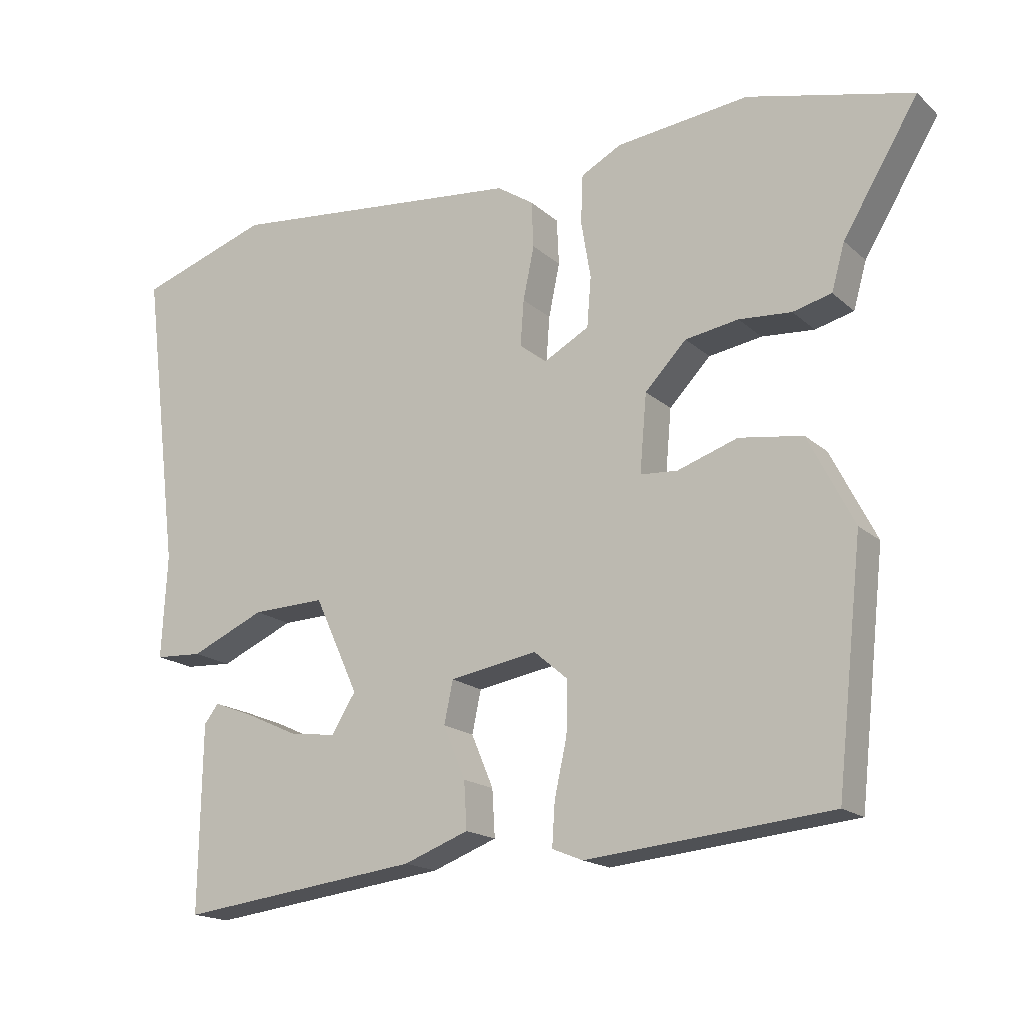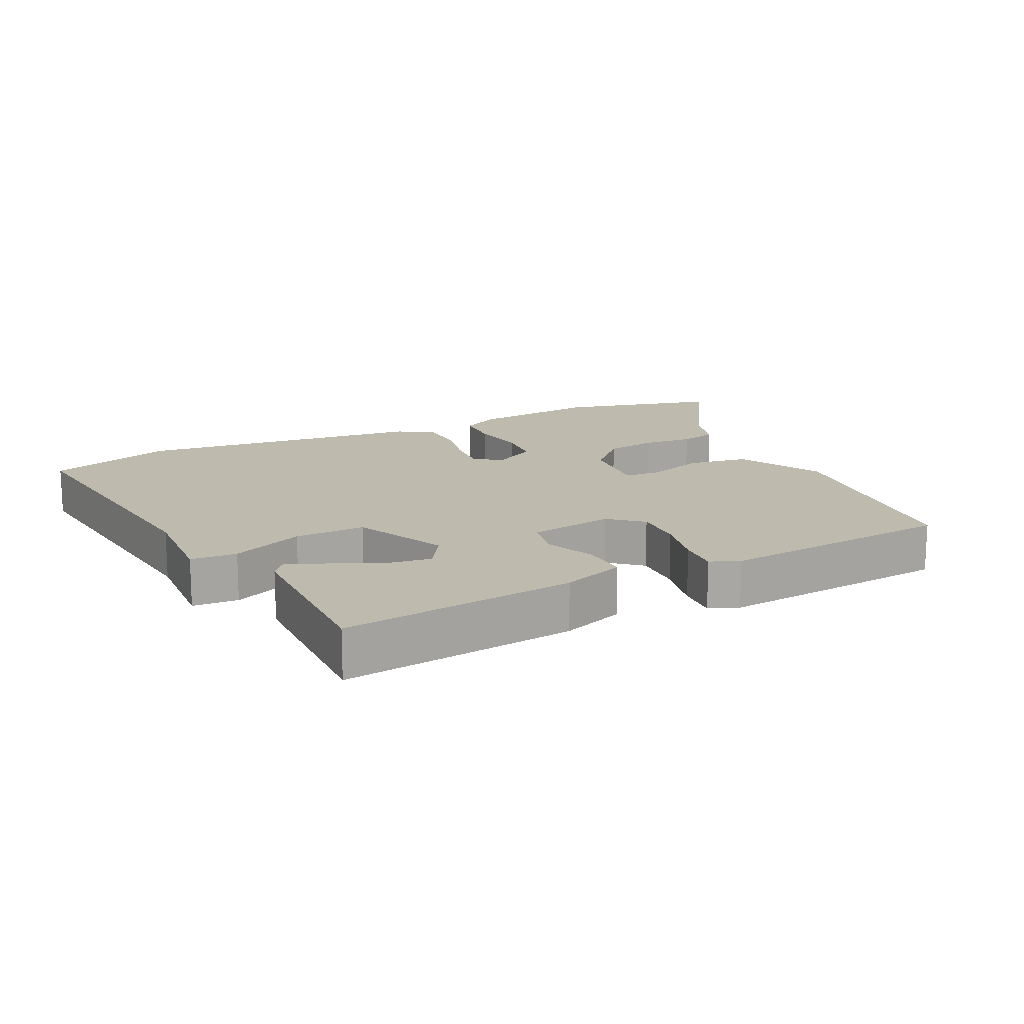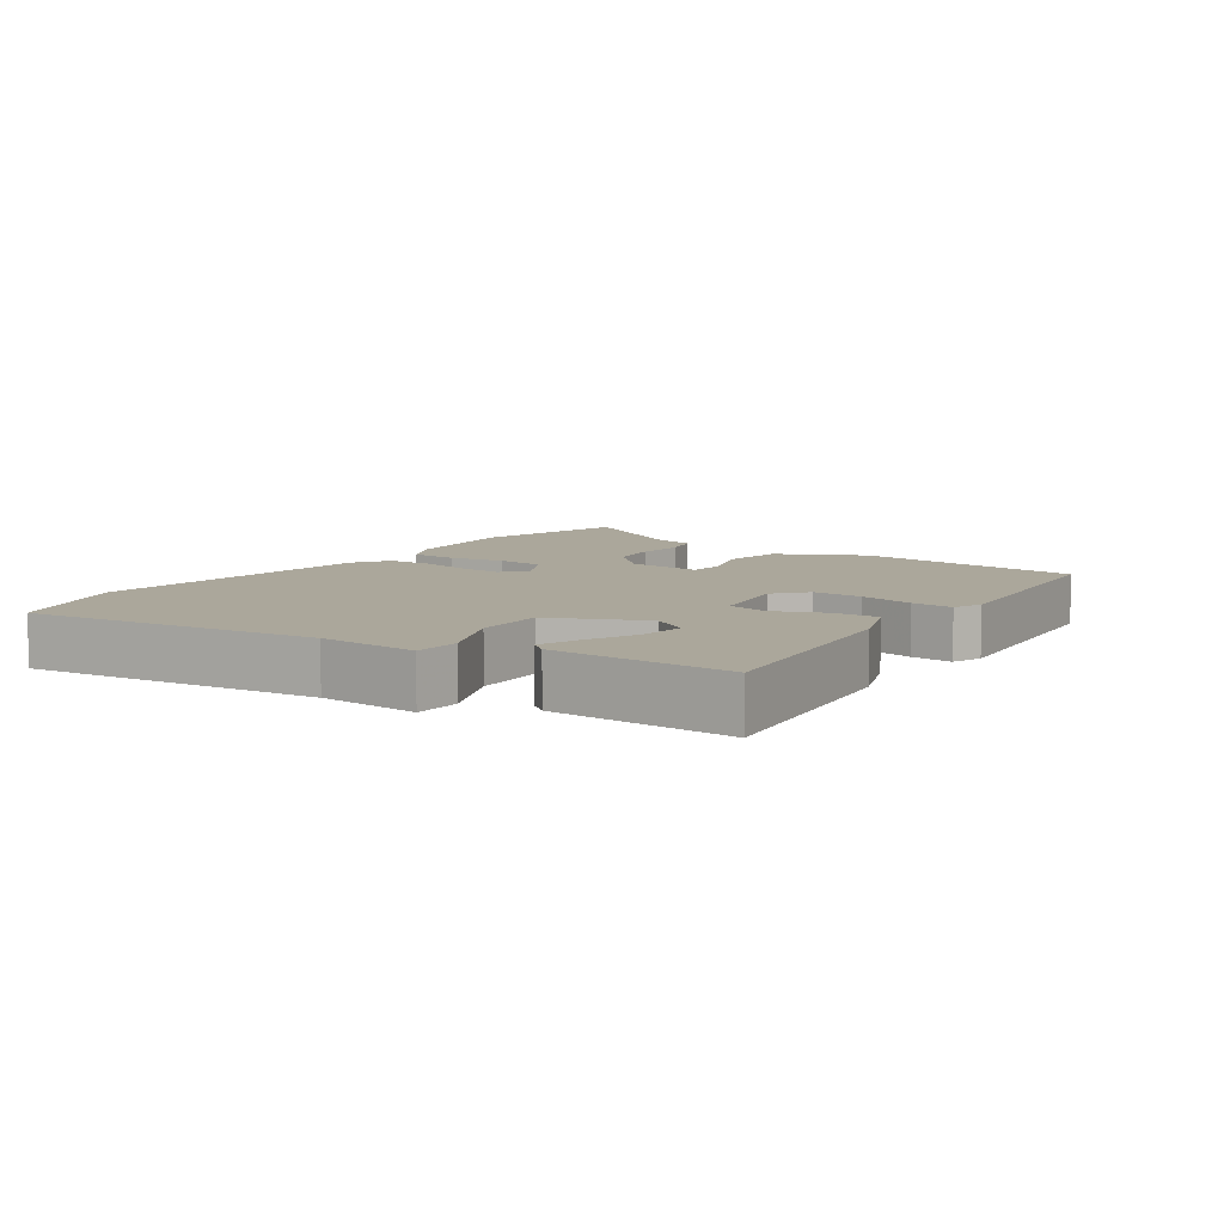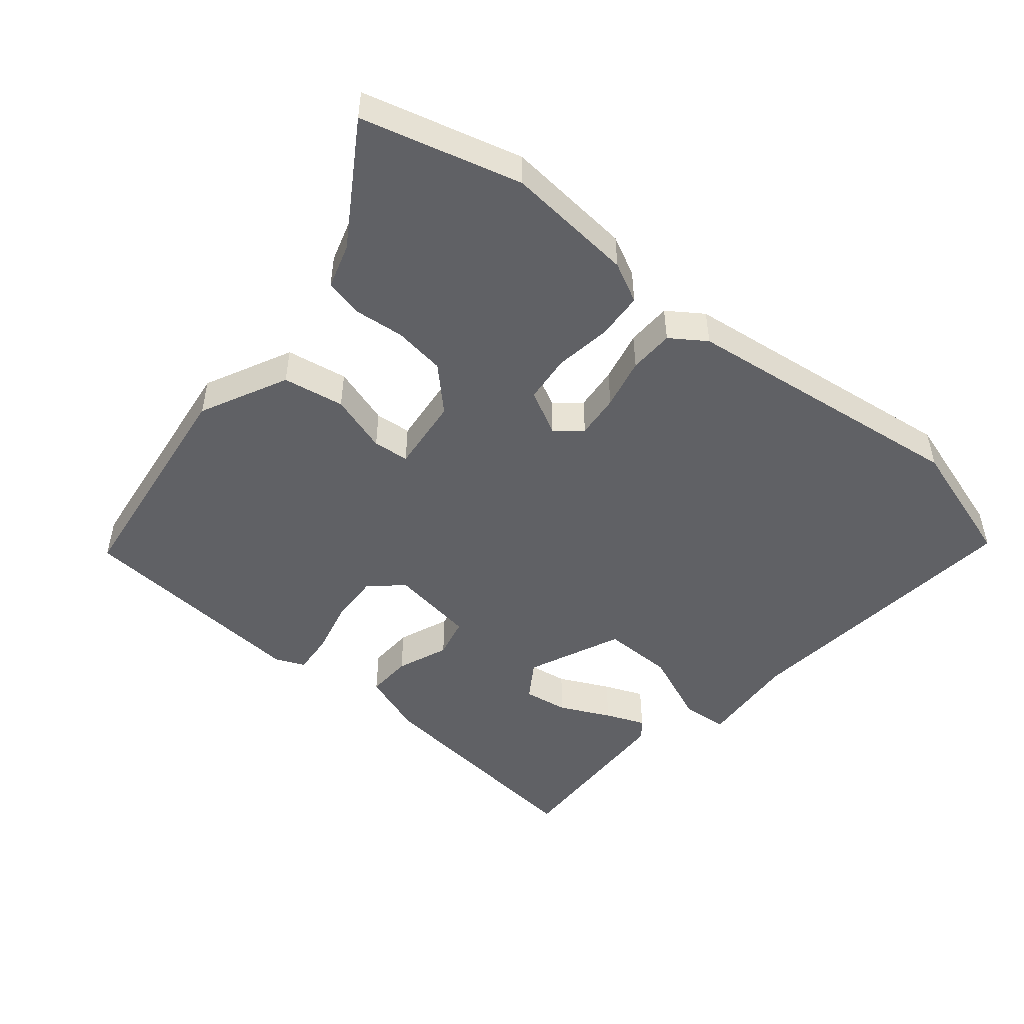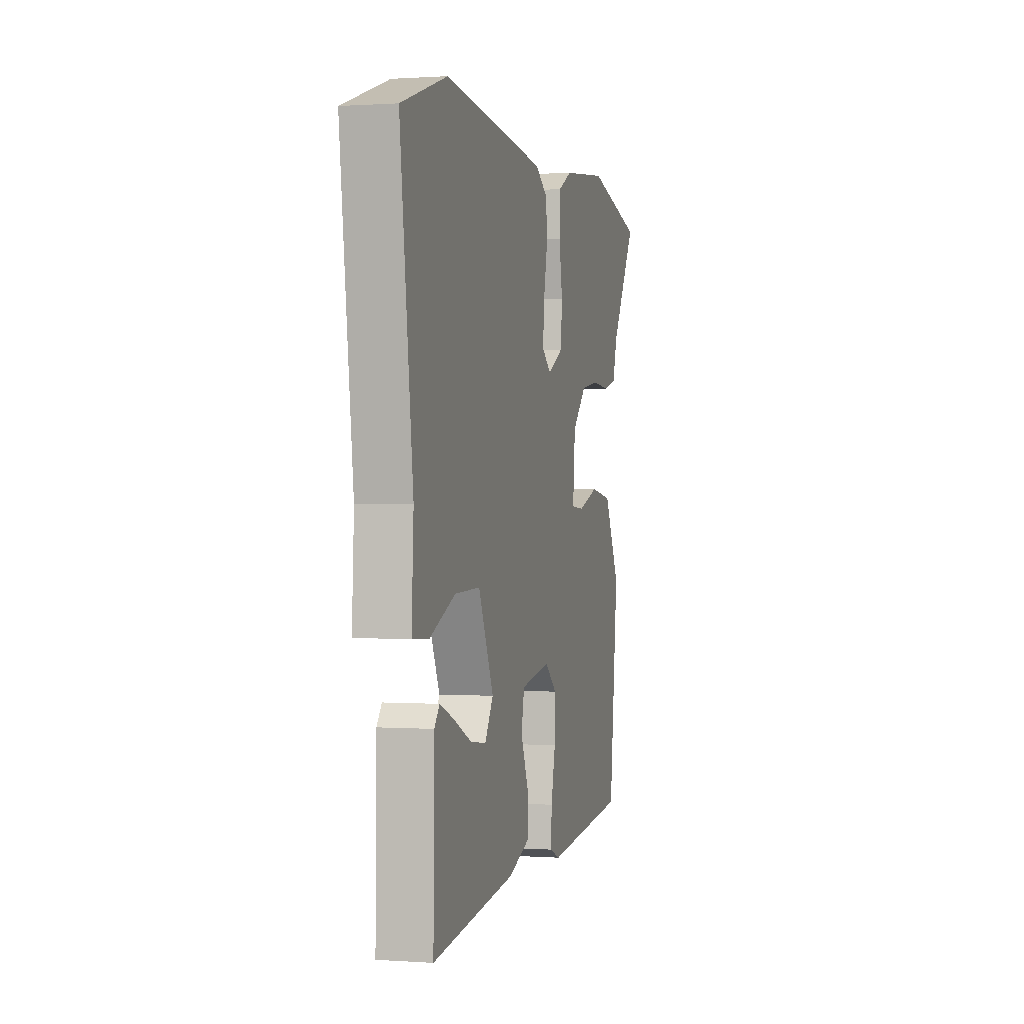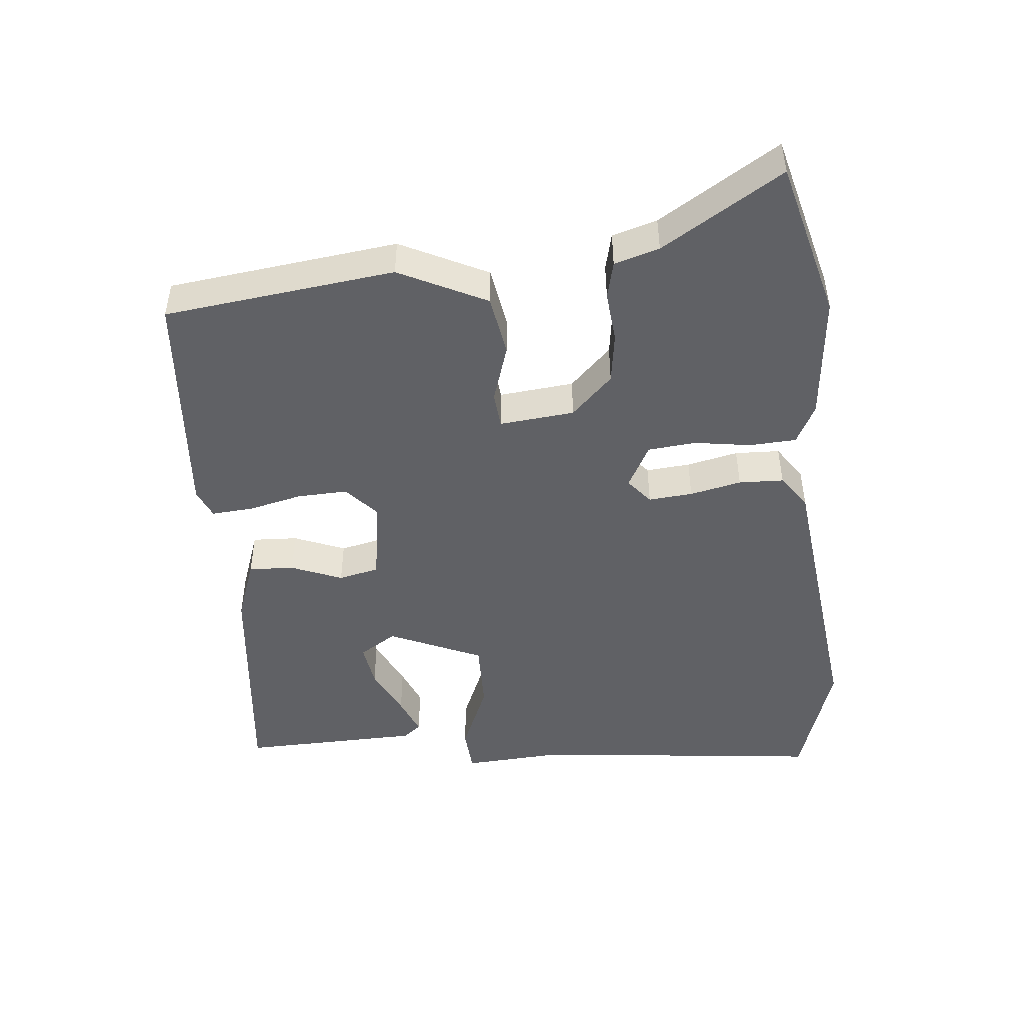
<metadata>
{"format":"obj","ext":"obj","renderer":"f3d","projection":"perspective","resolution":1024,"background":"white","views":[{"elev":-17.4,"azim":-148.7,"up":"+Z"},{"elev":15.6,"azim":154.0,"up":"+Y"},{"elev":8.1,"azim":124.9,"up":"+Y"},{"elev":-48.9,"azim":-38.6,"up":"+Y"},{"elev":0.5,"azim":104.6,"up":"+Z"},{"elev":-47.1,"azim":-83.7,"up":"+Y"}]}
</metadata>
<code>
v 0.409 0.07 0.53
v 0.6 0.07 0.467
v 0.546 0.07 0.029
v 0.554 0.07 -0.121
v 0.485 0.07 -0.125
v 0.377 0.07 -0.078
v 0.271 0.07 -0.075
v 0.207 0.07 -0.214
v 0.242 0.07 -0.27
v 0.309 0.07 -0.261
v 0.385 0.07 -0.226
v 0.444 0.07 -0.203
v 0.465 0.07 -0.23
v 0.469 0.07 -0.499
v 0.118 0.07 -0.456
v 0.024 0.07 -0.421
v 0.028 0.07 -0.353
v 0.06 0.07 -0.277
v 0.047 0.07 -0.216
v -0.08 0.07 -0.195
v -0.129 0.07 -0.237
v -0.127 0.07 -0.312
v -0.109 0.07 -0.393
v -0.105 0.07 -0.455
v -0.149 0.07 -0.473
v -0.502 0.07 -0.44
v -0.54 0.07 -0.096
v -0.474 0.07 0.033
v -0.382 0.07 0.047
v -0.295 0.07 0.018
v -0.241 0.07 0.022
v -0.251 0.07 0.134
v -0.311 0.07 0.196
v -0.388 0.07 0.208
v -0.464 0.07 0.202
v -0.52 0.07 0.216
v -0.539 0.07 0.283
v -0.648 0.07 0.463
v -0.41 0.07 0.522
v -0.218 0.07 0.501
v -0.159 0.07 0.47
v -0.156 0.07 0.4
v -0.17 0.07 0.316
v -0.164 0.07 0.244
v -0.098 0.07 0.208
v -0.059 0.07 0.239
v -0.064 0.07 0.305
v -0.08 0.07 0.382
v -0.077 0.07 0.449
v -0.024 0.07 0.484
v 0.409 0 0.53
v 0.6 0 0.467
v 0.546 0 0.029
v 0.554 0 -0.121
v 0.485 0 -0.125
v 0.377 0 -0.078
v 0.271 0 -0.075
v 0.207 0 -0.214
v 0.242 0 -0.27
v 0.309 0 -0.261
v 0.385 0 -0.226
v 0.444 0 -0.203
v 0.465 0 -0.23
v 0.469 0 -0.499
v 0.118 0 -0.456
v 0.024 0 -0.421
v 0.028 0 -0.353
v 0.06 0 -0.277
v 0.047 0 -0.216
v -0.08 0 -0.195
v -0.129 0 -0.237
v -0.127 0 -0.312
v -0.109 0 -0.393
v -0.105 0 -0.455
v -0.149 0 -0.473
v -0.502 0 -0.44
v -0.54 0 -0.096
v -0.474 0 0.033
v -0.382 0 0.047
v -0.295 0 0.018
v -0.241 0 0.022
v -0.251 0 0.134
v -0.311 0 0.196
v -0.388 0 0.208
v -0.464 0 0.202
v -0.52 0 0.216
v -0.539 0 0.283
v -0.648 0 0.463
v -0.41 0 0.522
v -0.218 0 0.501
v -0.159 0 0.47
v -0.156 0 0.4
v -0.17 0 0.316
v -0.164 0 0.244
v -0.098 0 0.208
v -0.059 0 0.239
v -0.064 0 0.305
v -0.08 0 0.382
v -0.077 0 0.449
v -0.024 0 0.484
f 1 2 3
f 50 1 3
f 49 50 3
f 48 49 3
f 47 48 3
f 4 5 6
f 3 4 6
f 47 3 6
f 46 47 6
f 45 46 6 7
f 44 45 7 8
f 41 42 43
f 40 41 43
f 39 40 43
f 38 39 43
f 37 38 43
f 37 43 44
f 36 37 44
f 35 36 44
f 34 35 44
f 33 34 44
f 44 8 9
f 33 44 9
f 32 33 9
f 28 29 30
f 27 28 30
f 26 27 30
f 25 26 30
f 24 25 30
f 23 24 30
f 22 23 30
f 21 22 30 31
f 20 21 31 32
f 16 17 18
f 15 16 18
f 14 15 18
f 14 18 19
f 12 13 14
f 11 12 14
f 10 11 14
f 9 10 14
f 9 14 19
f 32 9 19
f 19 20 32
f 53 52 51
f 53 51 100
f 53 100 99
f 53 99 98
f 53 98 97
f 56 55 54
f 56 54 53
f 56 53 97
f 56 97 96
f 57 56 96 95
f 58 57 95 94
f 93 92 91
f 93 91 90
f 93 90 89
f 93 89 88
f 93 88 87
f 94 93 87
f 94 87 86
f 94 86 85
f 94 85 84
f 94 84 83
f 59 58 94
f 59 94 83
f 59 83 82
f 80 79 78
f 80 78 77
f 80 77 76
f 80 76 75
f 80 75 74
f 80 74 73
f 80 73 72
f 81 80 72 71
f 82 81 71 70
f 68 67 66
f 68 66 65
f 68 65 64
f 69 68 64
f 64 63 62
f 64 62 61
f 64 61 60
f 64 60 59
f 69 64 59
f 69 59 82
f 82 70 69
f 1 51 52 2
f 2 52 53 3
f 3 53 54 4
f 4 54 55 5
f 5 55 56 6
f 6 56 57 7
f 7 57 58 8
f 8 58 59 9
f 9 59 60 10
f 10 60 61 11
f 11 61 62 12
f 12 62 63 13
f 13 63 64 14
f 14 64 65 15
f 15 65 66 16
f 16 66 67 17
f 17 67 68 18
f 18 68 69 19
f 19 69 70 20
f 20 70 71 21
f 21 71 72 22
f 22 72 73 23
f 23 73 74 24
f 24 74 75 25
f 25 75 76 26
f 26 76 77 27
f 27 77 78 28
f 28 78 79 29
f 29 79 80 30
f 30 80 81 31
f 31 81 82 32
f 32 82 83 33
f 33 83 84 34
f 34 84 85 35
f 35 85 86 36
f 36 86 87 37
f 37 87 88 38
f 38 88 89 39
f 39 89 90 40
f 40 90 91 41
f 41 91 92 42
f 42 92 93 43
f 43 93 94 44
f 44 94 95 45
f 45 95 96 46
f 46 96 97 47
f 47 97 98 48
f 48 98 99 49
f 49 99 100 50
f 50 100 51 1

</code>
